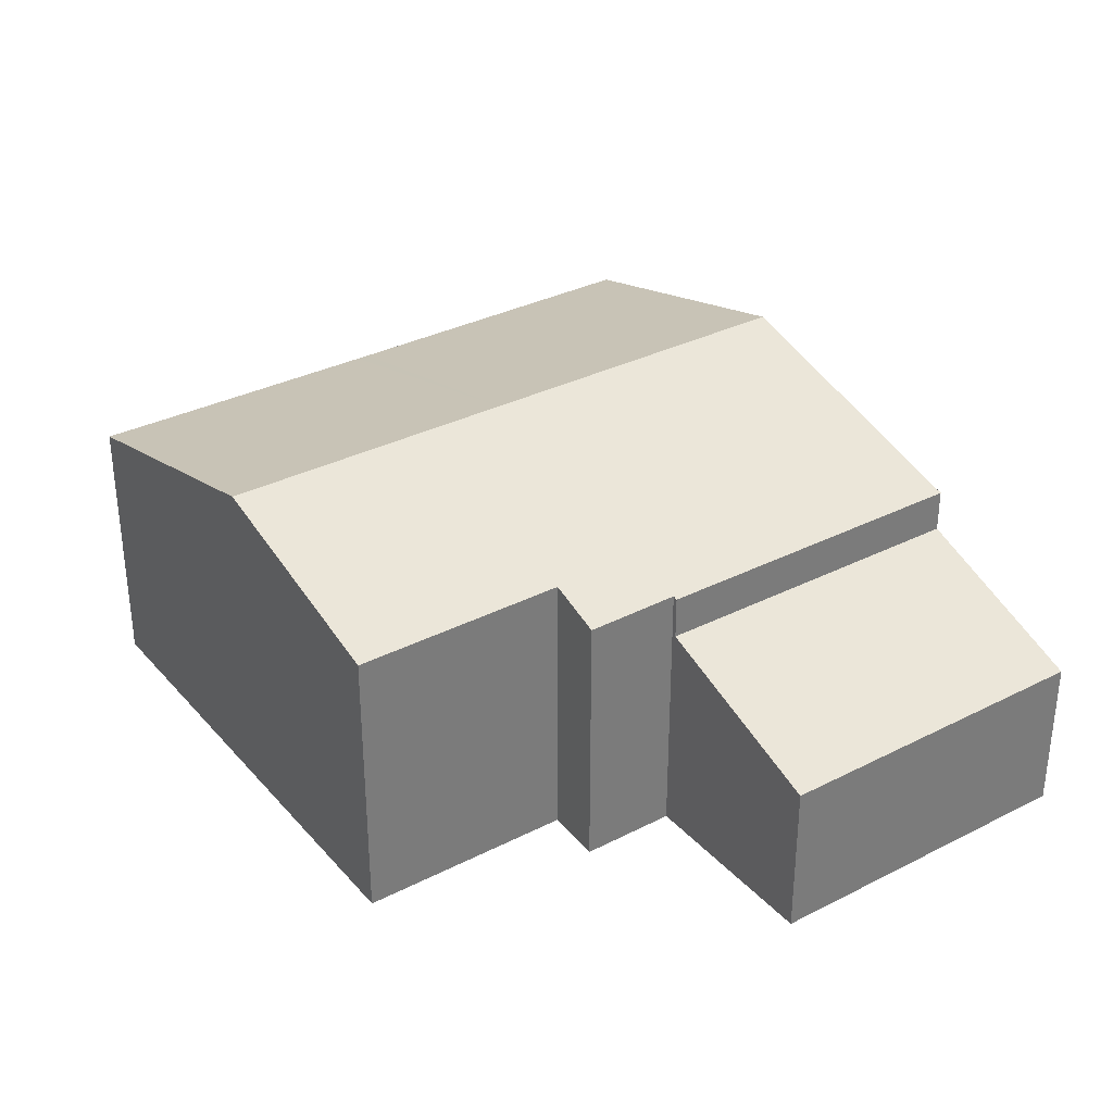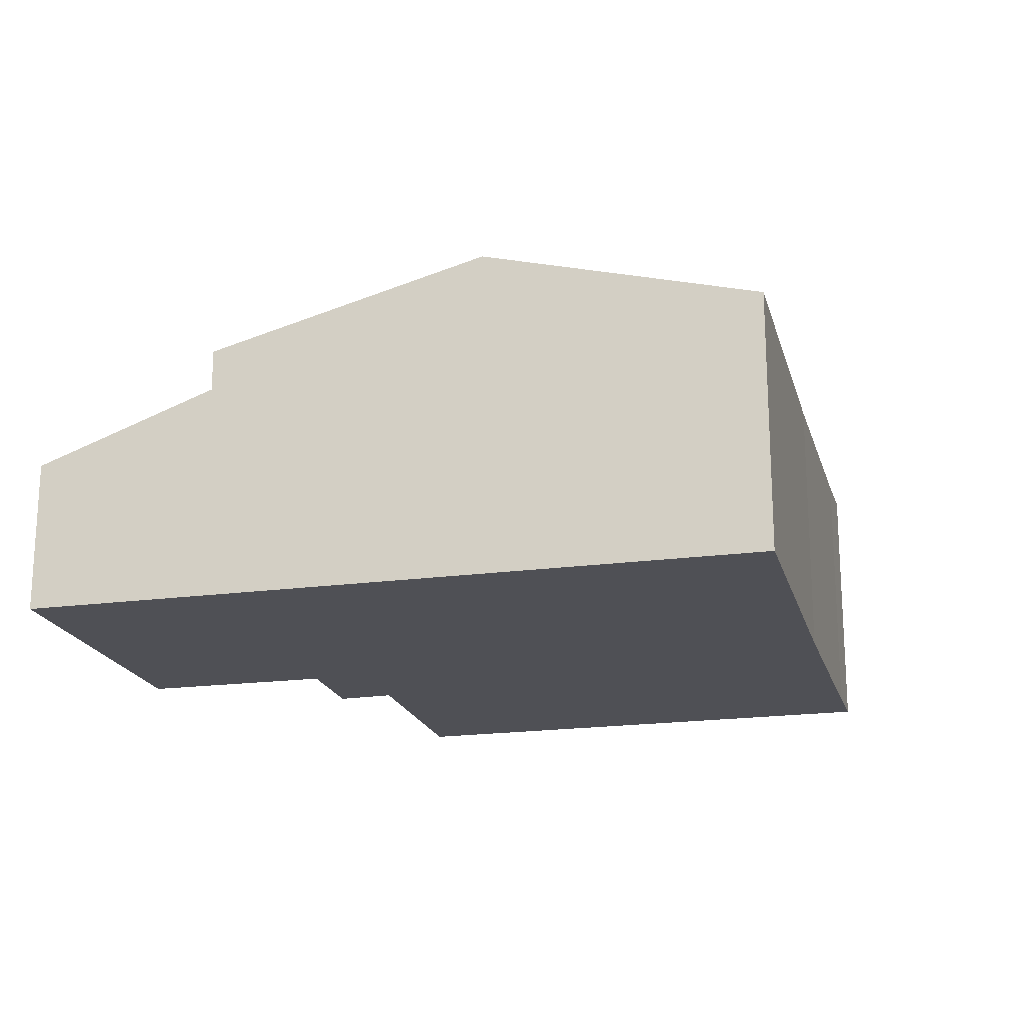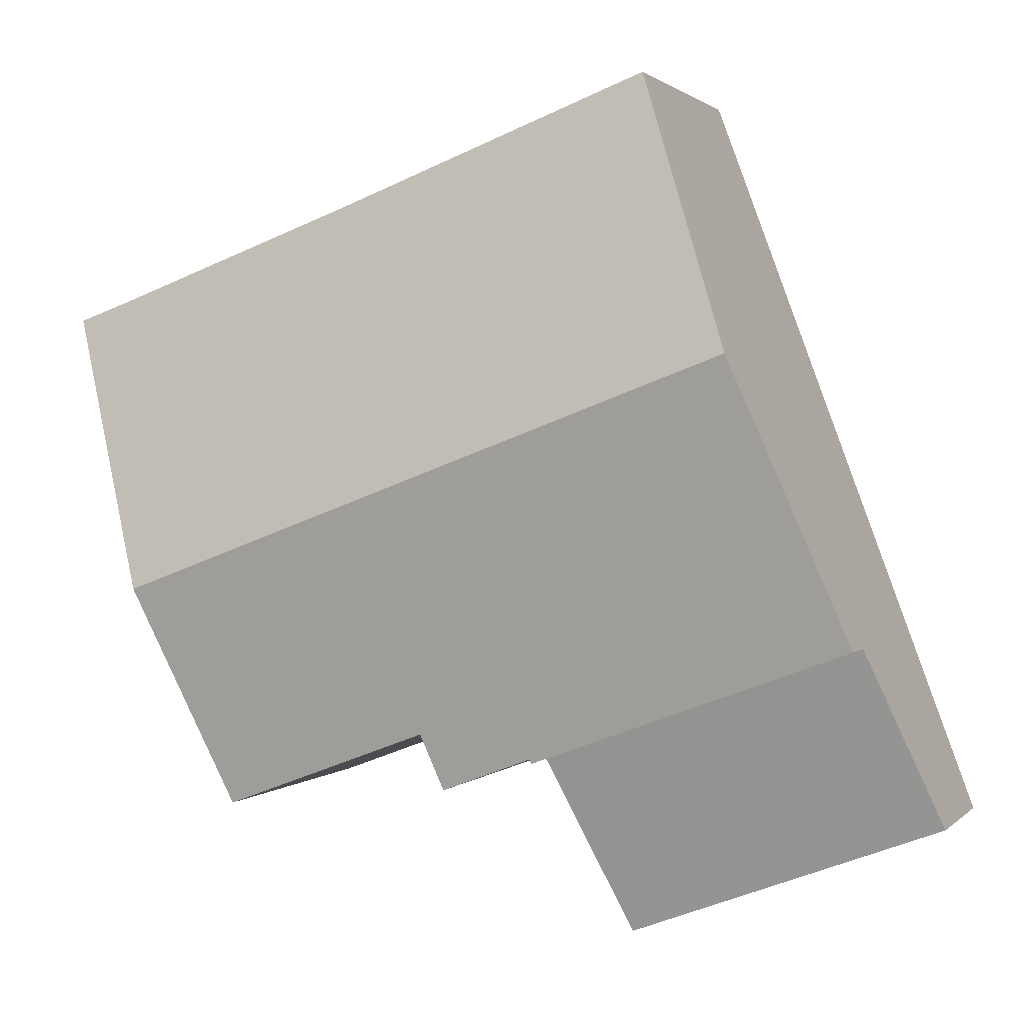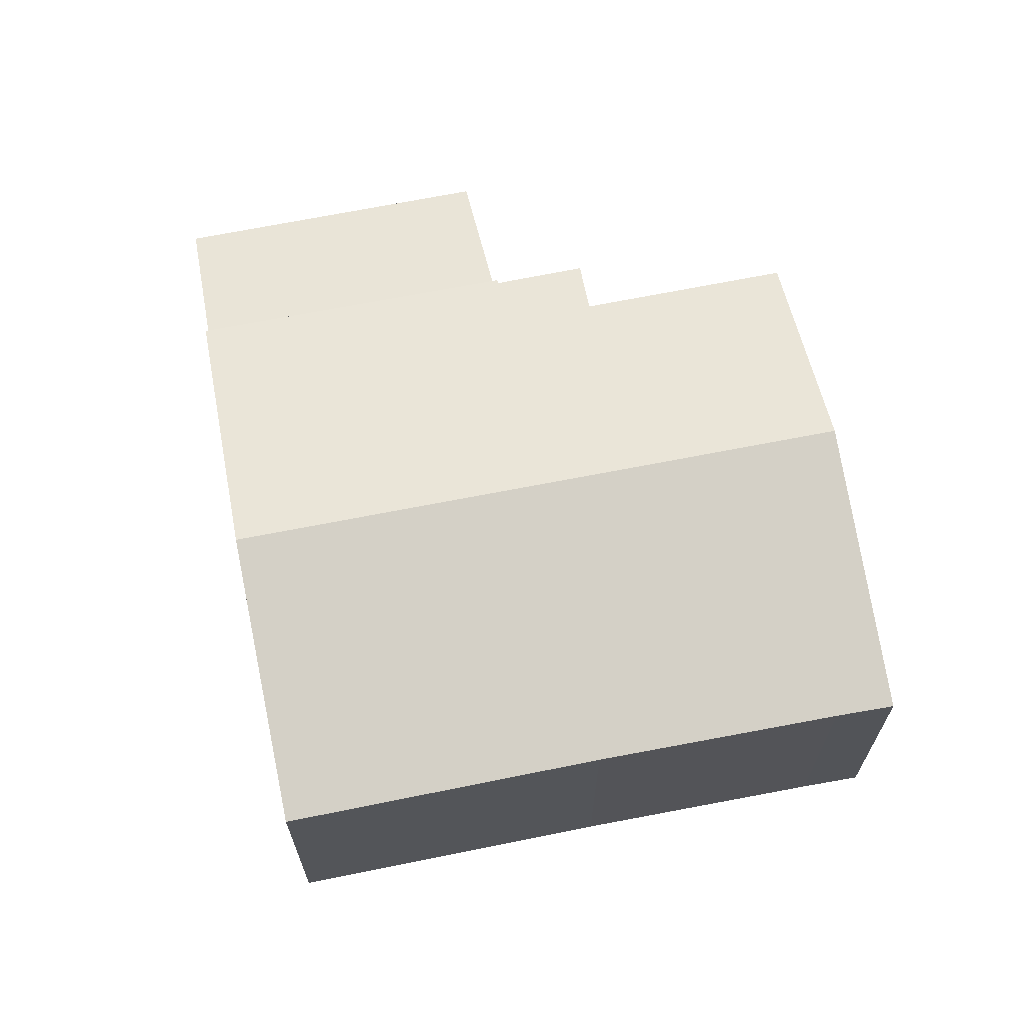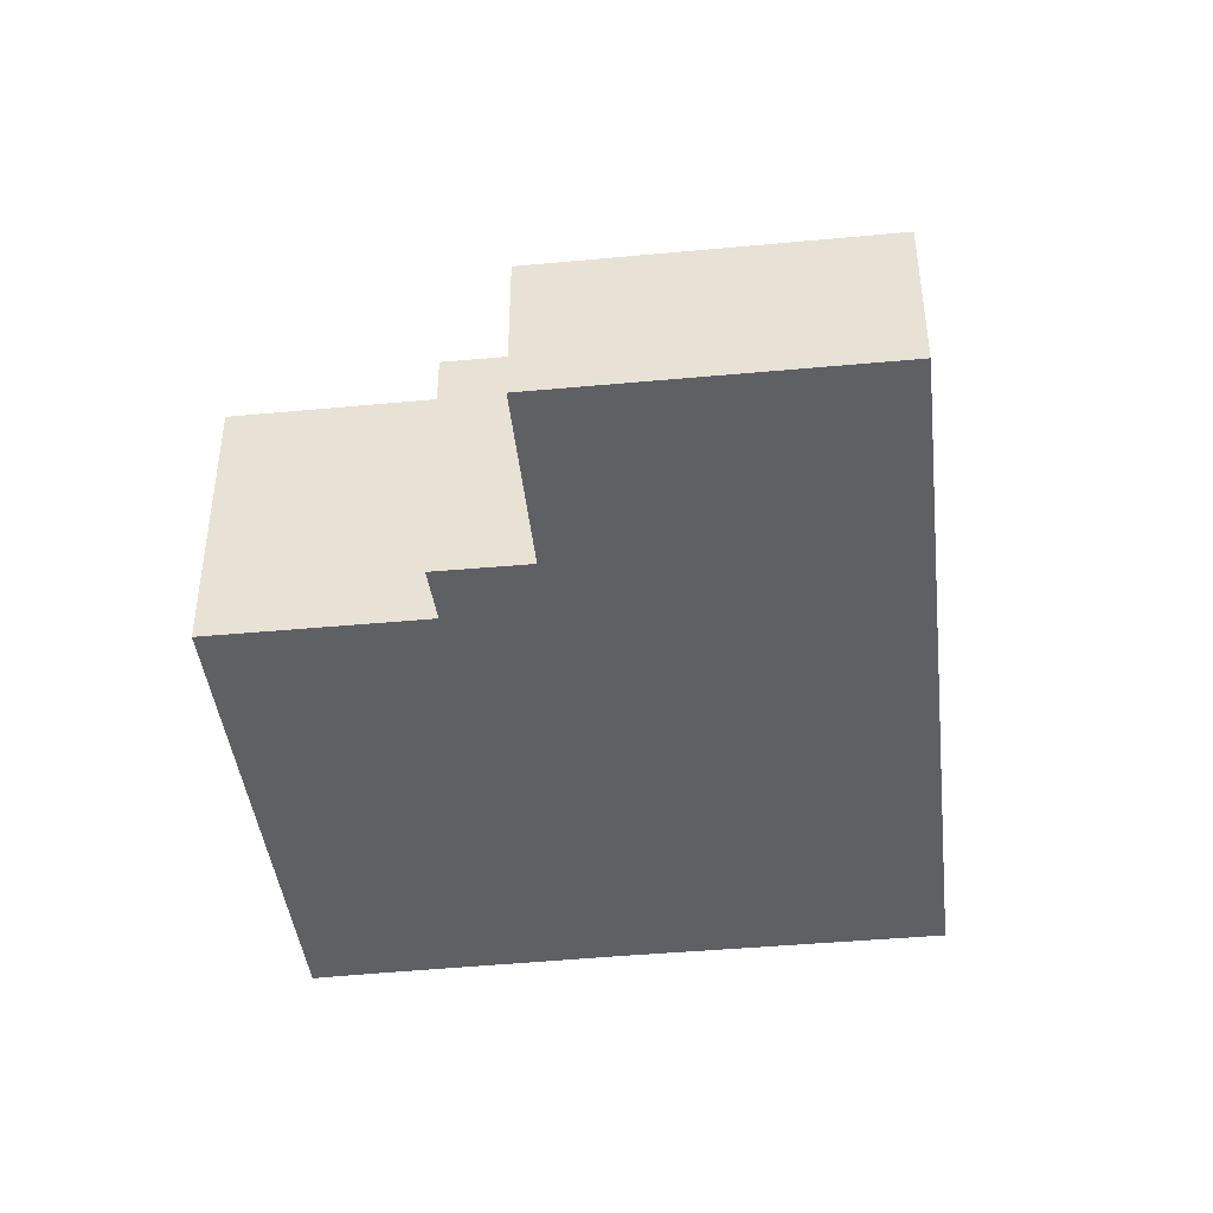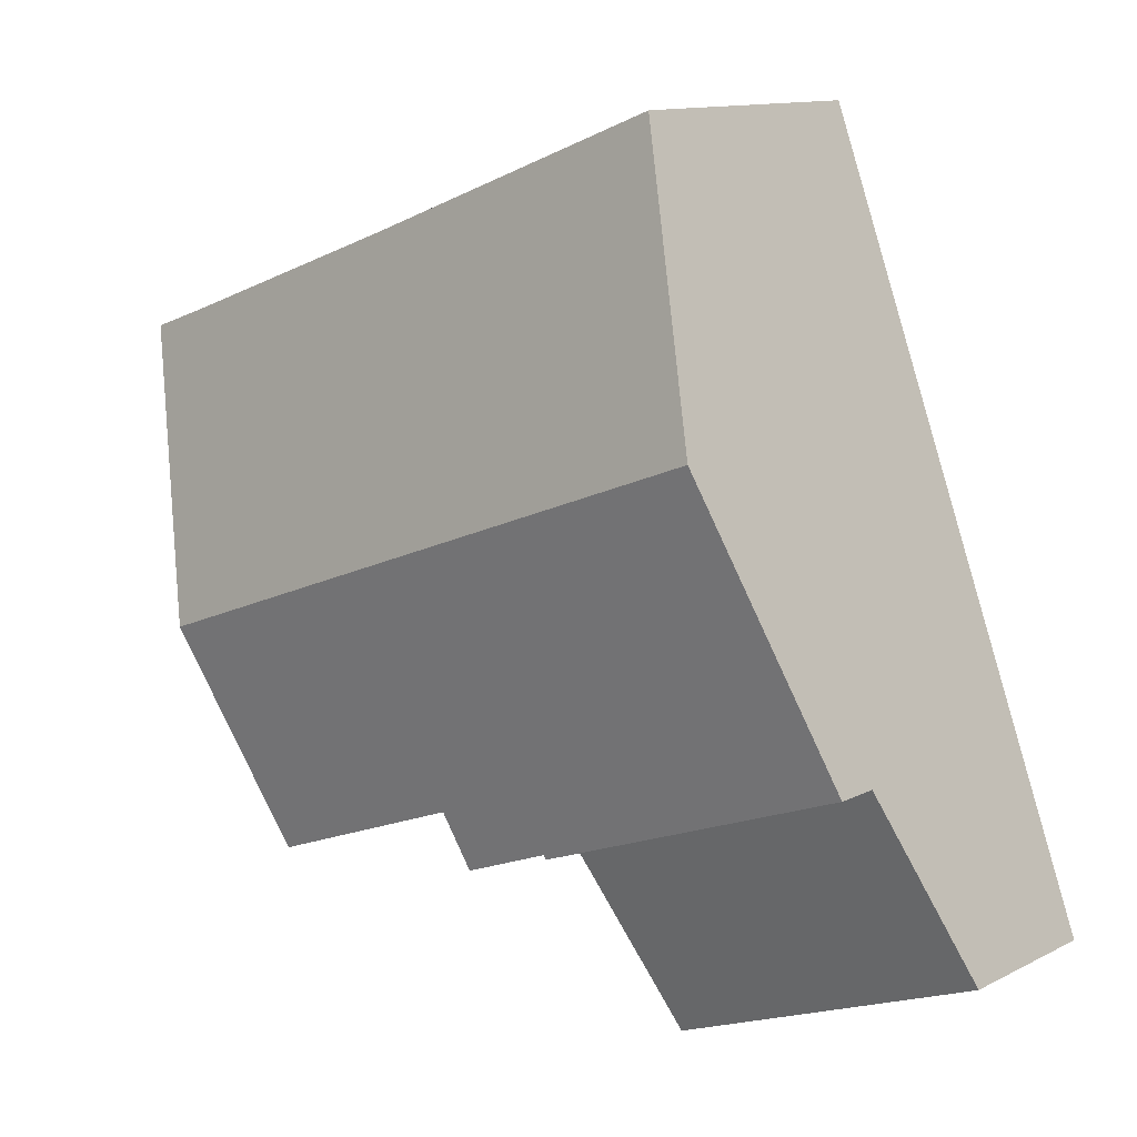
<metadata>
{"format":"obj","ext":"obj","renderer":"f3d","projection":"perspective","resolution":1024,"background":"white","views":[{"elev":33.5,"azim":165.7,"up":"+Y"},{"elev":-19.4,"azim":-55.2,"up":"+Y"},{"elev":1.3,"azim":-159.6,"up":"+Z"},{"elev":66.9,"azim":9.1,"up":"+Y"},{"elev":-43.2,"azim":-153.1,"up":"+Y"},{"elev":12.2,"azim":-139.7,"up":"+Z"}]}
</metadata>
<code>
v  4.222 8.623 11.31
v  9.563 6.735 1.505
v  1.656 6.735 4.437
v  9.605 6.766 1.616
v  9.744 6.766 1.563
v  11.86 6.76 0.755
v  12.32 7.139 2.155
v  17.45 7.132 0.224
v  19.44 8.623 5.666
v  12.27 8.623 8.324
v  6.752 6.761 18.09
v  14.49 6.772 15.17
v  14.79 6.772 15.06
v  20.48 6.761 12.99
v  21.93 6.753 12.49
v  21.93 -7.648e-16 12.49
v  19.44 -3.469e-16 5.666
v  17.45 -1.372e-17 0.224
v  12.32 -1.32e-16 2.155
v  11.86 -4.623e-17 0.755
v  9.605 -9.895e-17 1.616
v  9.563 -9.215e-17 1.505
v  9.744 -9.571e-17 1.563
v  1.656 -2.717e-16 4.437
v  4.222 -6.924e-16 11.31
v  6.752 -1.107e-15 18.09
v  20.48 -7.957e-16 12.99
v  14.49 -9.289e-16 15.17
v  14.79 -9.223e-16 15.06
v  7.855 3.945 -2.964
v  1.656 5.654 4.437
v  9.563 5.663 1.505
v  0 3.954 2.421e-16
v  0 0 0
v  7.855 1.815e-16 -2.964
g defaultobject
f 1 2 3
f 2 1 4
f 4 1 5
f 5 1 6
f 6 1 7
f 7 1 8
f 8 1 9
f 9 1 10
f 11 10 1
f 10 11 12
f 10 12 13
f 10 13 9
f 9 13 14
f 9 14 15
f 16 9 15
f 9 16 8
f 8 16 17
f 8 17 18
f 19 6 7
f 6 19 20
f 21 2 4
f 2 21 22
f 8 19 7
f 19 8 18
f 20 5 6
f 5 20 4
f 4 20 21
f 21 20 23
f 22 3 2
f 3 22 24
f 24 1 3
f 1 24 11
f 11 24 25
f 11 25 26
f 27 15 14
f 15 27 16
f 26 12 11
f 12 26 28
f 12 28 13
f 13 28 14
f 14 28 29
f 14 29 27
f 22 25 24
f 25 22 26
f 26 22 21
f 26 21 23
f 26 23 20
f 26 20 19
f 26 19 18
f 26 18 28
f 28 18 17
f 28 17 29
f 29 17 27
f 27 17 16
f 30 31 32
f 31 30 33
f 33 24 31
f 24 33 34
f 31 22 32
f 22 31 24
f 22 30 32
f 30 22 35
f 30 34 33
f 34 30 35
f 34 22 24
f 22 34 35

</code>
